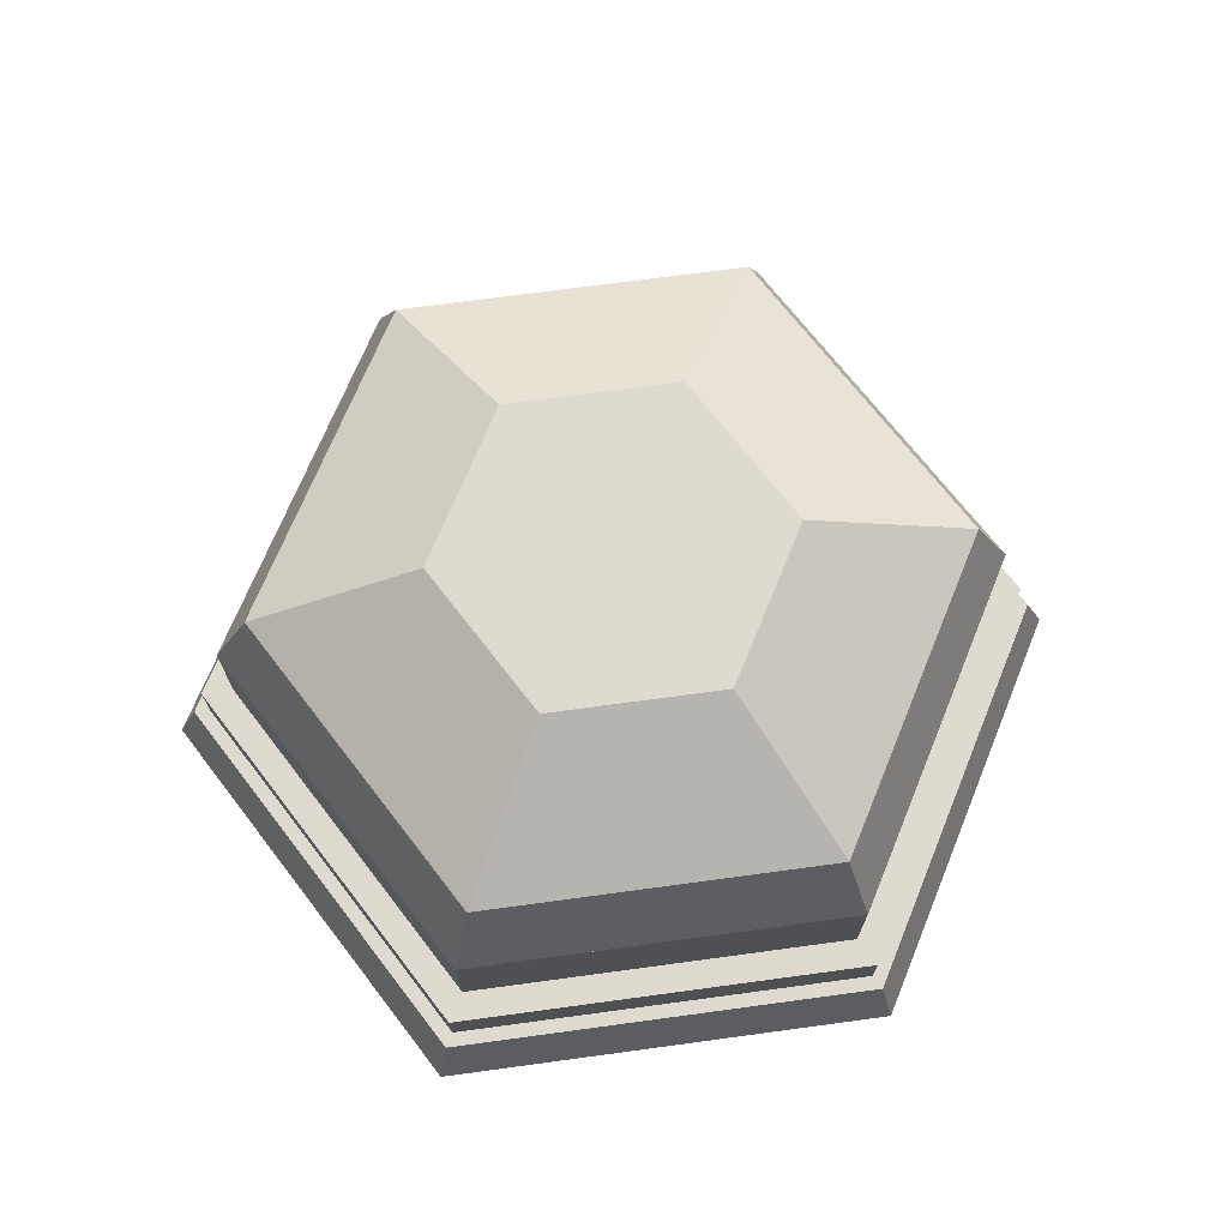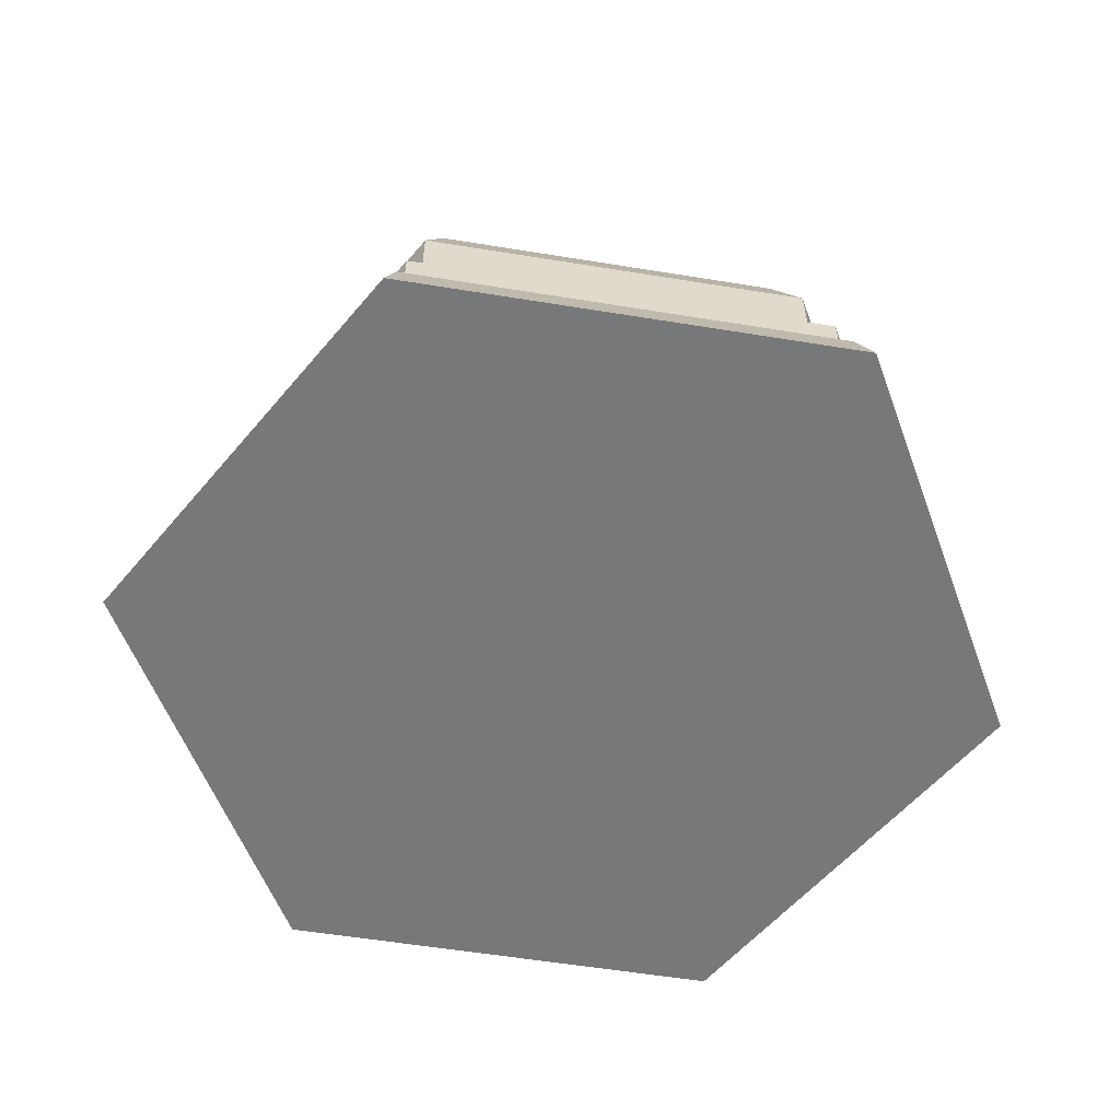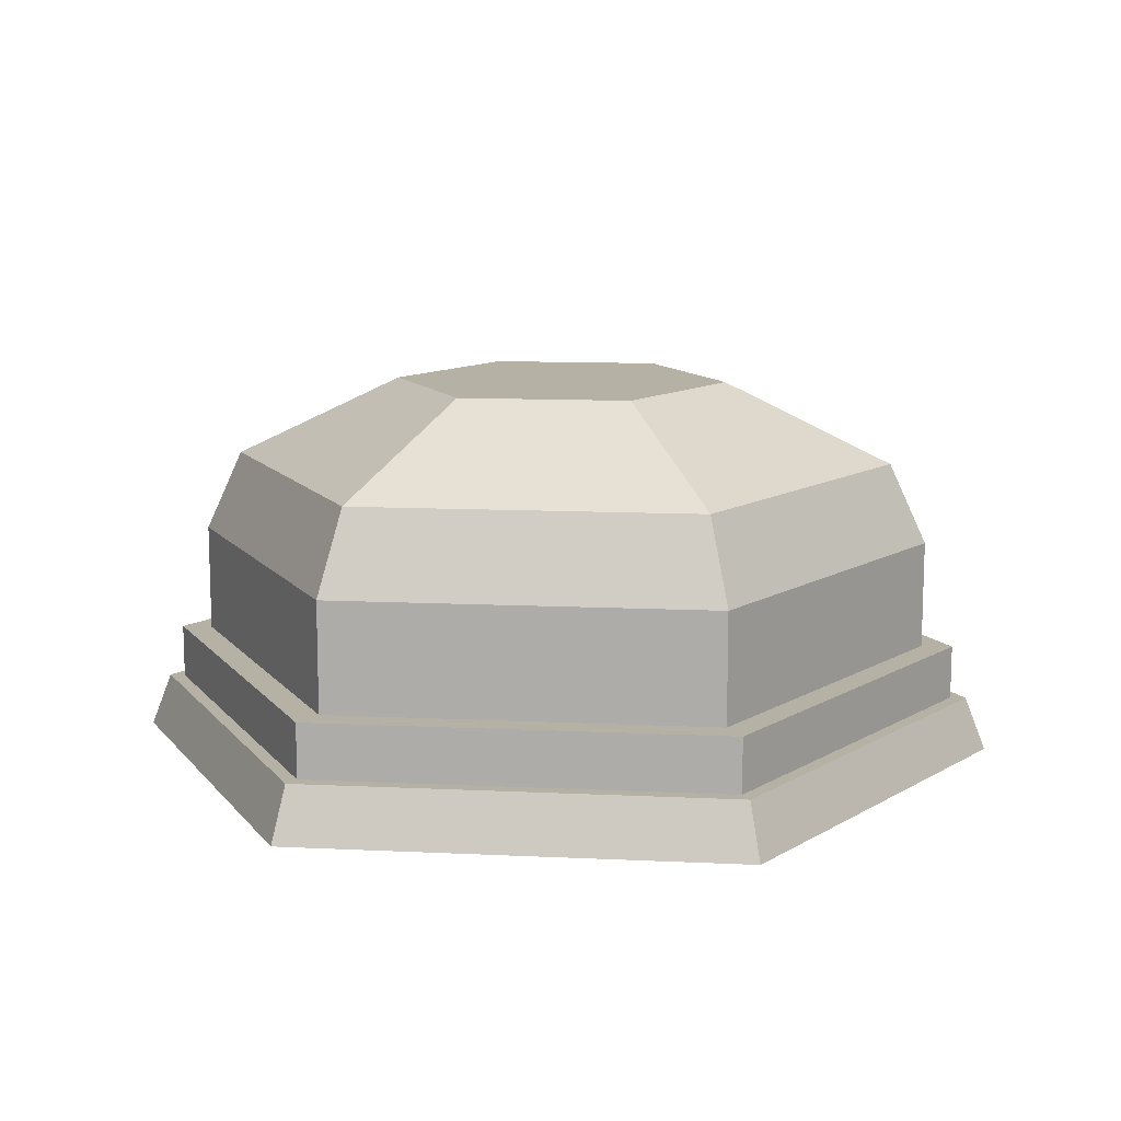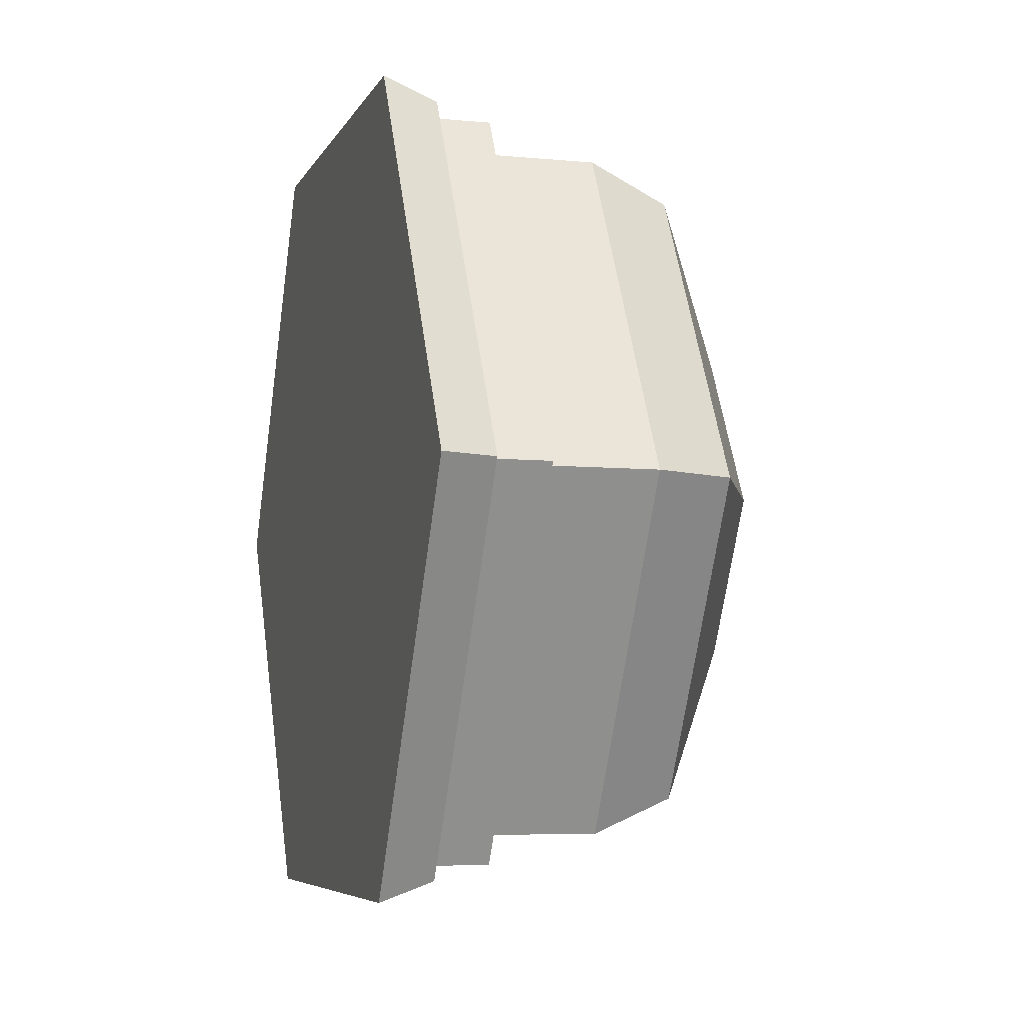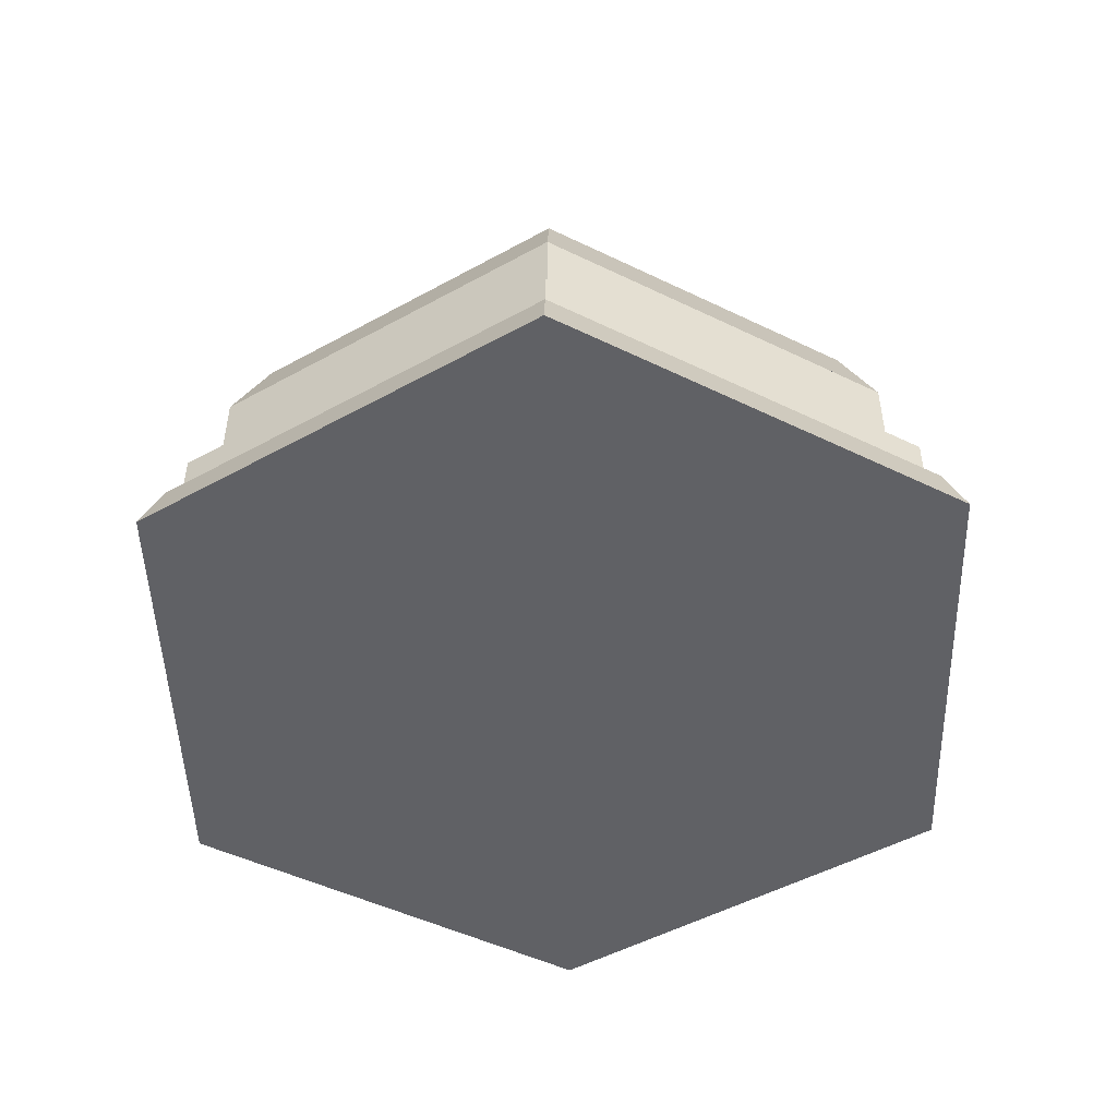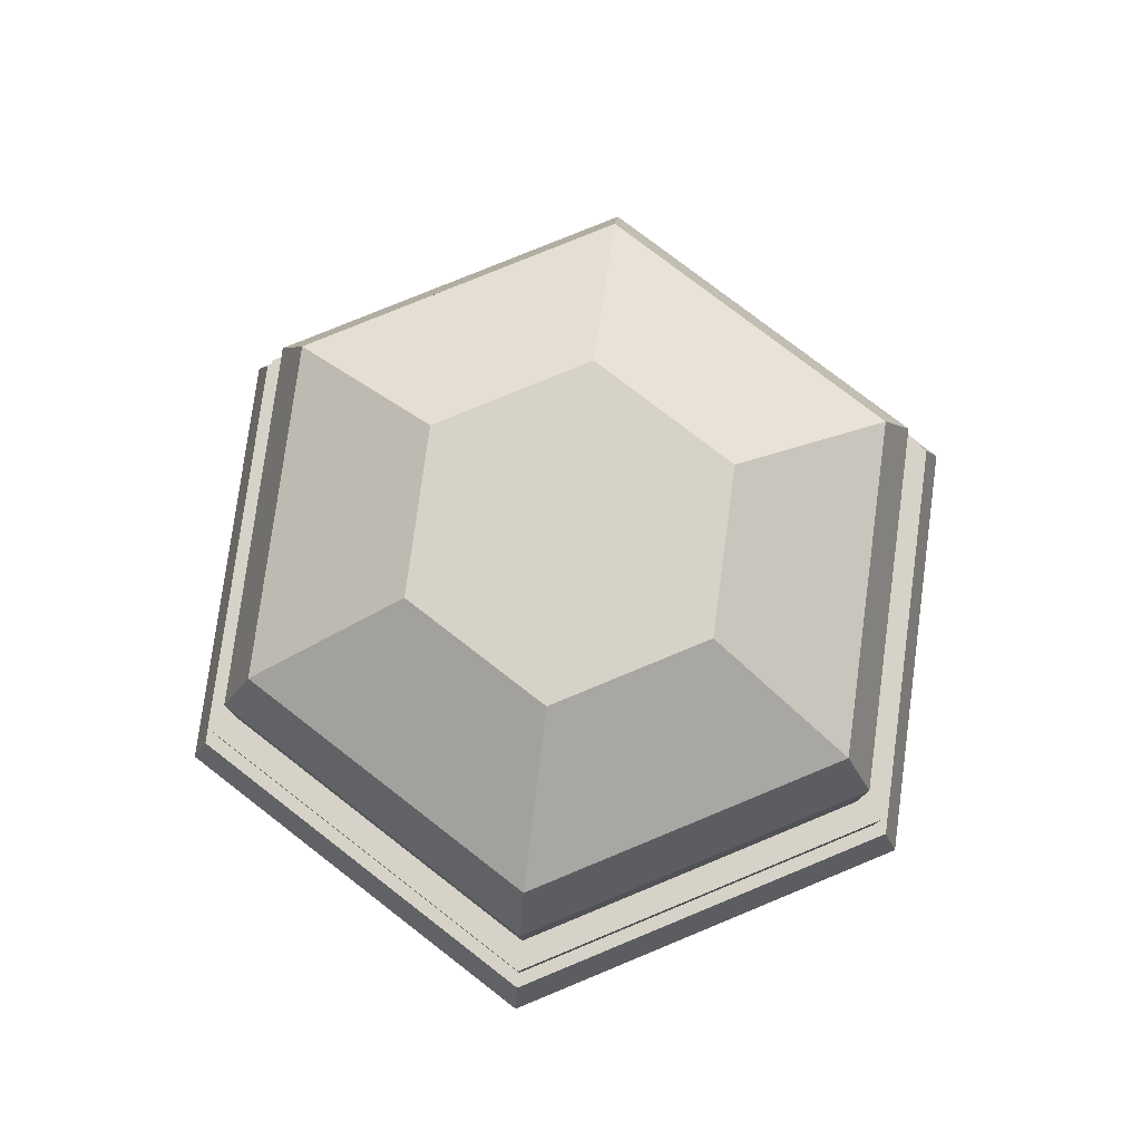
<metadata>
{"format":"obj","ext":"obj","renderer":"f3d","projection":"perspective","resolution":1024,"background":"white","views":[{"elev":71.0,"azim":52.3,"up":"+Y"},{"elev":-57.3,"azim":170.4,"up":"+Y"},{"elev":12.0,"azim":-173.6,"up":"+Y"},{"elev":-6.1,"azim":73.8,"up":"+Z"},{"elev":-48.8,"azim":-28.4,"up":"+Y"},{"elev":78.6,"azim":157.6,"up":"+Y"}]}
</metadata>
<code>
o hangar_roundGlass
v -6 3.2 -10.39
v 6 1.6 -10.39
v -6 1.6 -10.39
v 6 3.2 -10.39
v 6 3.2 10.39
v 12 1.6 0
v 12 3.2 0
v 6 1.6 10.39
v -6 1.6 10.39
v -12 3.2 0
v -12 1.6 0
v -6 3.2 10.39
v 0 1.6 10.39
v 0 3.2 10.39
v 11.08 3.2 0
v 5.538 3.2 -9.592
v -5.538 3.2 -9.592
v -11.08 3.2 0
v 5.538 3.2 9.592
v 0 3.2 9.592
v -5.538 3.2 9.592
v 6.231 1.6 -10.79
v 12.46 1.6 0
v -6.231 1.6 -10.79
v -12.46 1.6 0
v 6.231 1.6 10.79
v 0 1.6 10.79
v -6.231 1.6 10.79
v -6.542 -0 11.33
v 0 -0 11.33
v 6.542 -0 11.33
v 6.542 0 -11.33
v -6.542 0 -11.33
v -13.08 0 0
v 13.08 0 0
v 5.538 6.4 -9.592
v 5.538 6.4 9.592
v 11.08 6.4 0
v 0 6.4 9.592
v -5.538 6.4 -9.592
v -5.538 6.4 9.592
v -11.08 6.4 0
v 4.984 8.8 8.633
v -4.984 8.8 8.633
v 0 8.8 8.633
v -4.984 8.8 -8.633
v -9.969 8.8 0
v 4.984 8.8 -8.633
v 9.969 8.8 0
v 2.492 11.2 -4.317
v 2.492 11.2 4.317
v 4.984 11.2 0
v 0 11.2 4.317
v -2.492 11.2 -4.317
v -2.492 11.2 4.317
v -4.984 11.2 0
f 1 2 3
f 2 1 4
f 5 6 7
f 6 5 8
f 7 2 4
f 2 7 6
f 9 10 11
f 10 9 12
f 11 1 3
f 1 11 10
f 5 13 8
f 13 5 9
f 9 5 12
f 12 5 14
f 4 15 7
f 15 4 16
f 16 4 1
f 16 1 17
f 17 1 18
f 18 1 10
f 15 5 7
f 5 15 19
f 5 19 14
f 14 19 20
f 14 20 21
f 14 21 12
f 12 21 18
f 12 18 10
f 22 6 23
f 6 22 2
f 2 22 24
f 2 24 3
f 3 24 11
f 11 24 25
f 6 26 23
f 26 6 8
f 26 8 27
f 27 8 13
f 27 13 9
f 27 9 28
f 28 9 11
f 28 11 25
f 27 29 30
f 29 27 28
f 30 26 27
f 26 30 31
f 24 32 33
f 32 24 22
f 29 25 34
f 25 29 28
f 34 24 33
f 24 34 25
f 26 35 23
f 35 26 31
f 22 35 32
f 35 22 23
f 31 32 35
f 32 31 33
f 33 31 30
f 33 30 29
f 33 29 34
f 36 37 38
f 37 36 39
f 39 36 40
f 39 40 41
f 41 40 42
f 37 20 19
f 20 37 21
f 21 37 41
f 41 37 39
f 37 15 38
f 15 37 19
f 38 16 36
f 16 38 15
f 40 16 17
f 16 40 36
f 18 40 17
f 40 18 42
f 21 42 18
f 42 21 41
f 43 39 37
f 39 43 41
f 41 43 44
f 44 43 45
f 42 46 40
f 46 42 47
f 48 38 36
f 38 48 49
f 46 36 40
f 36 46 48
f 41 47 42
f 47 41 44
f 49 37 38
f 37 49 43
f 50 51 52
f 51 50 53
f 53 50 54
f 53 54 55
f 55 54 56
f 46 50 48
f 50 46 54
f 51 45 43
f 45 51 53
f 45 53 55
f 45 55 44
f 52 43 49
f 43 52 51
f 56 44 55
f 44 56 47
f 48 52 49
f 52 48 50
f 46 56 54
f 56 46 47

</code>
